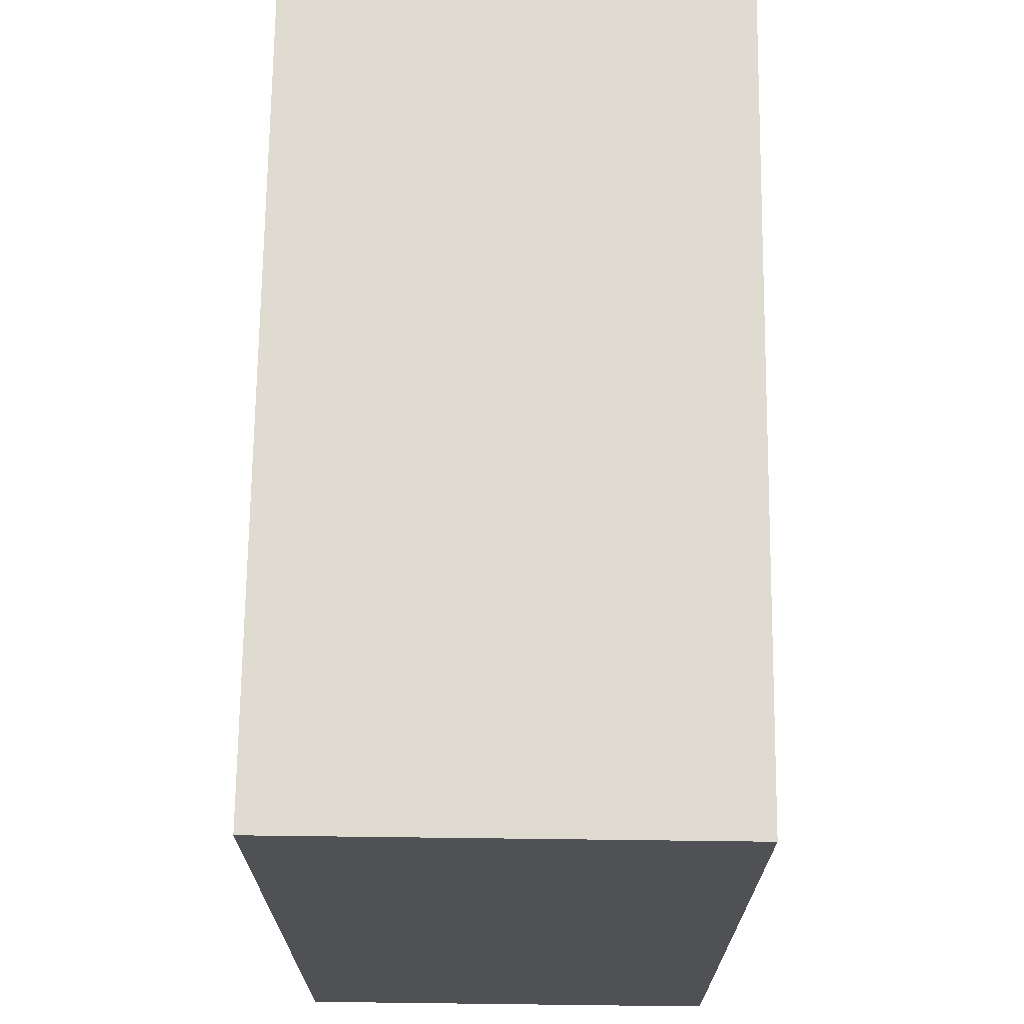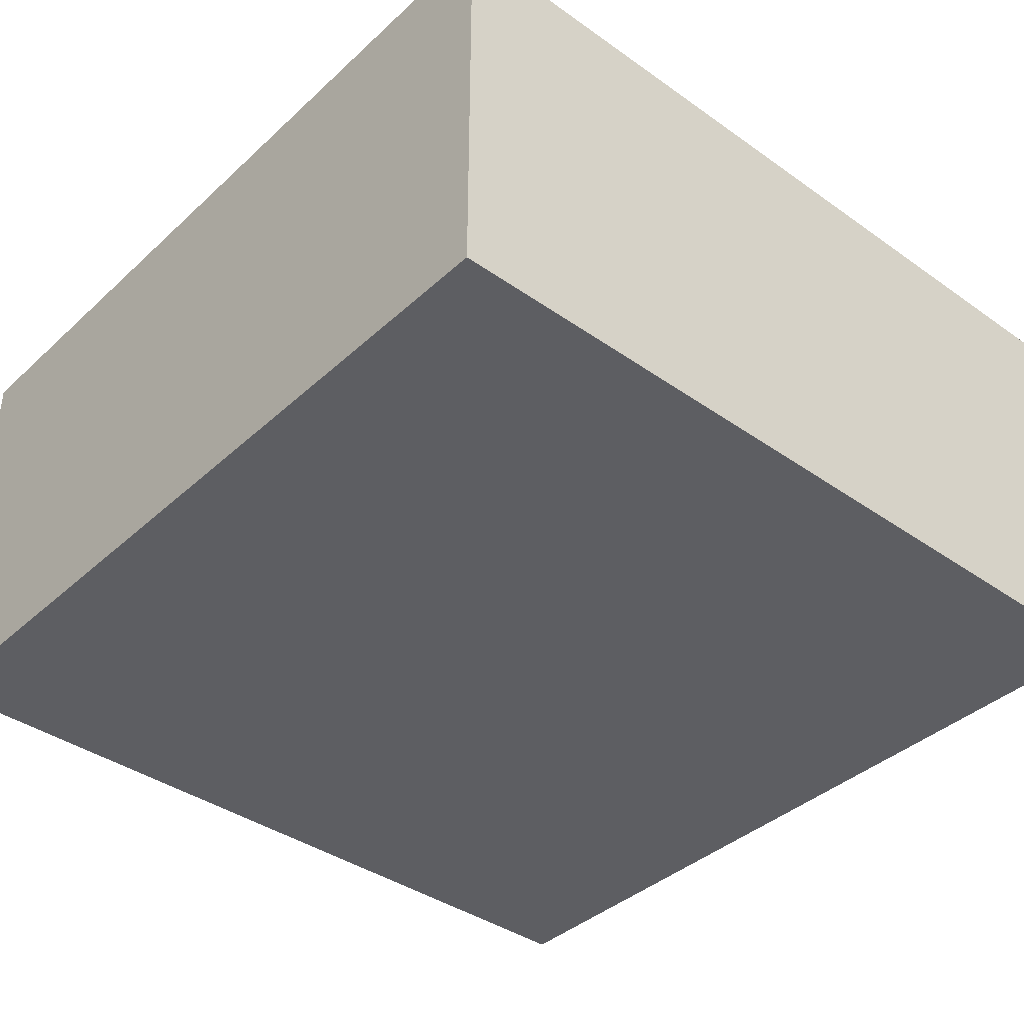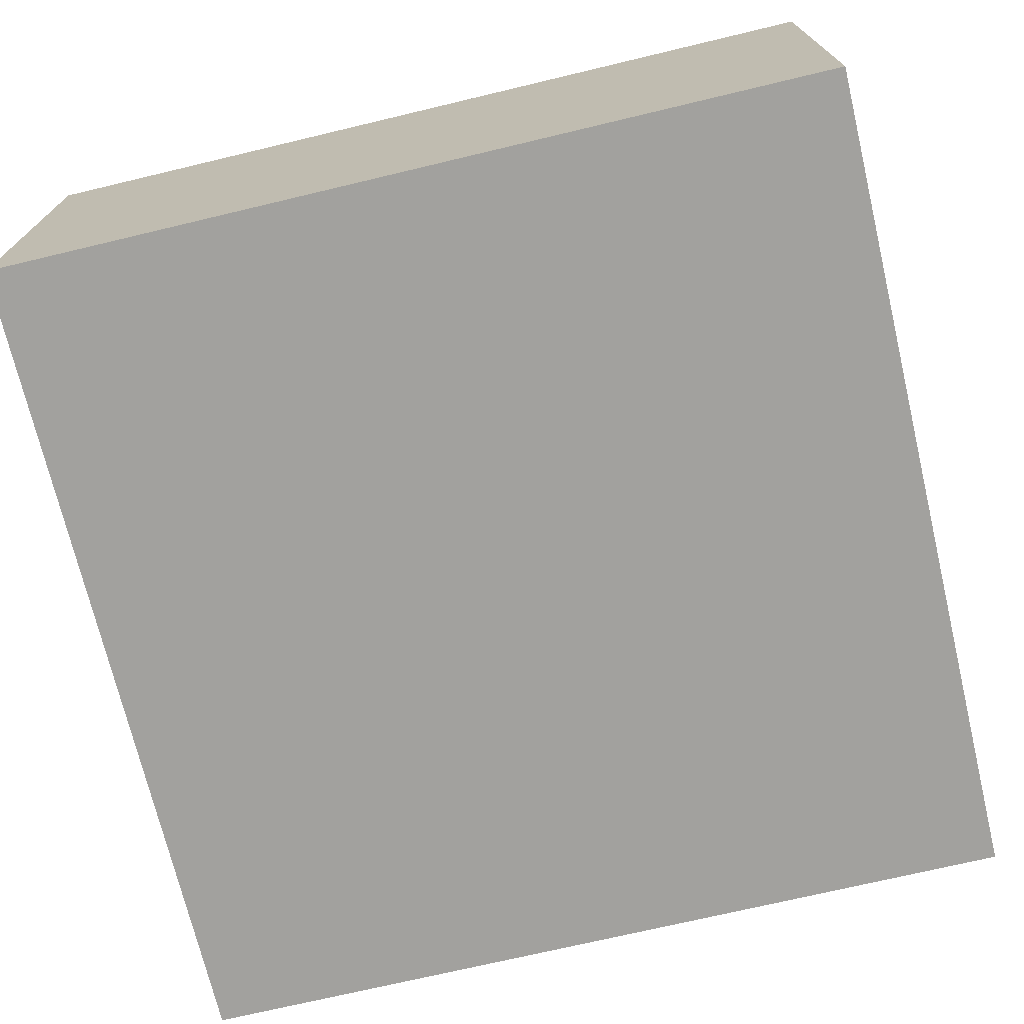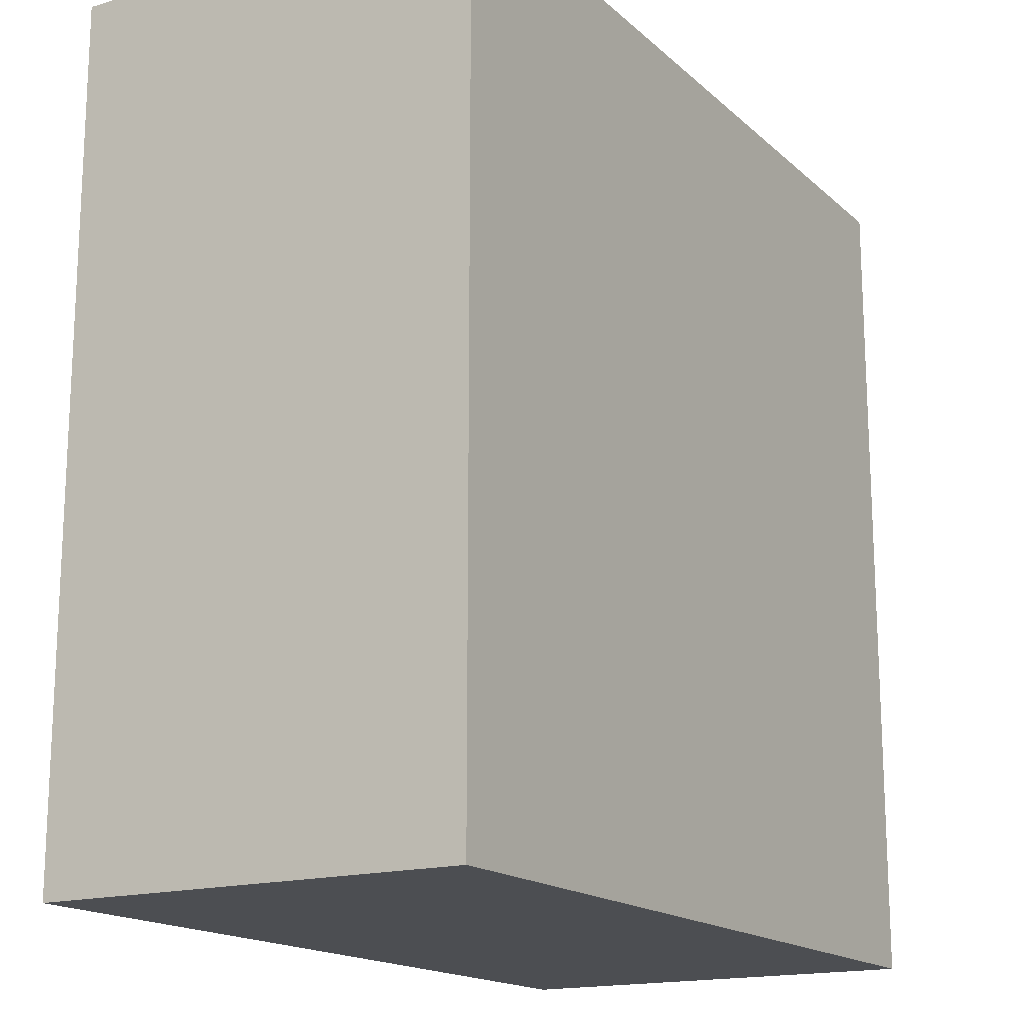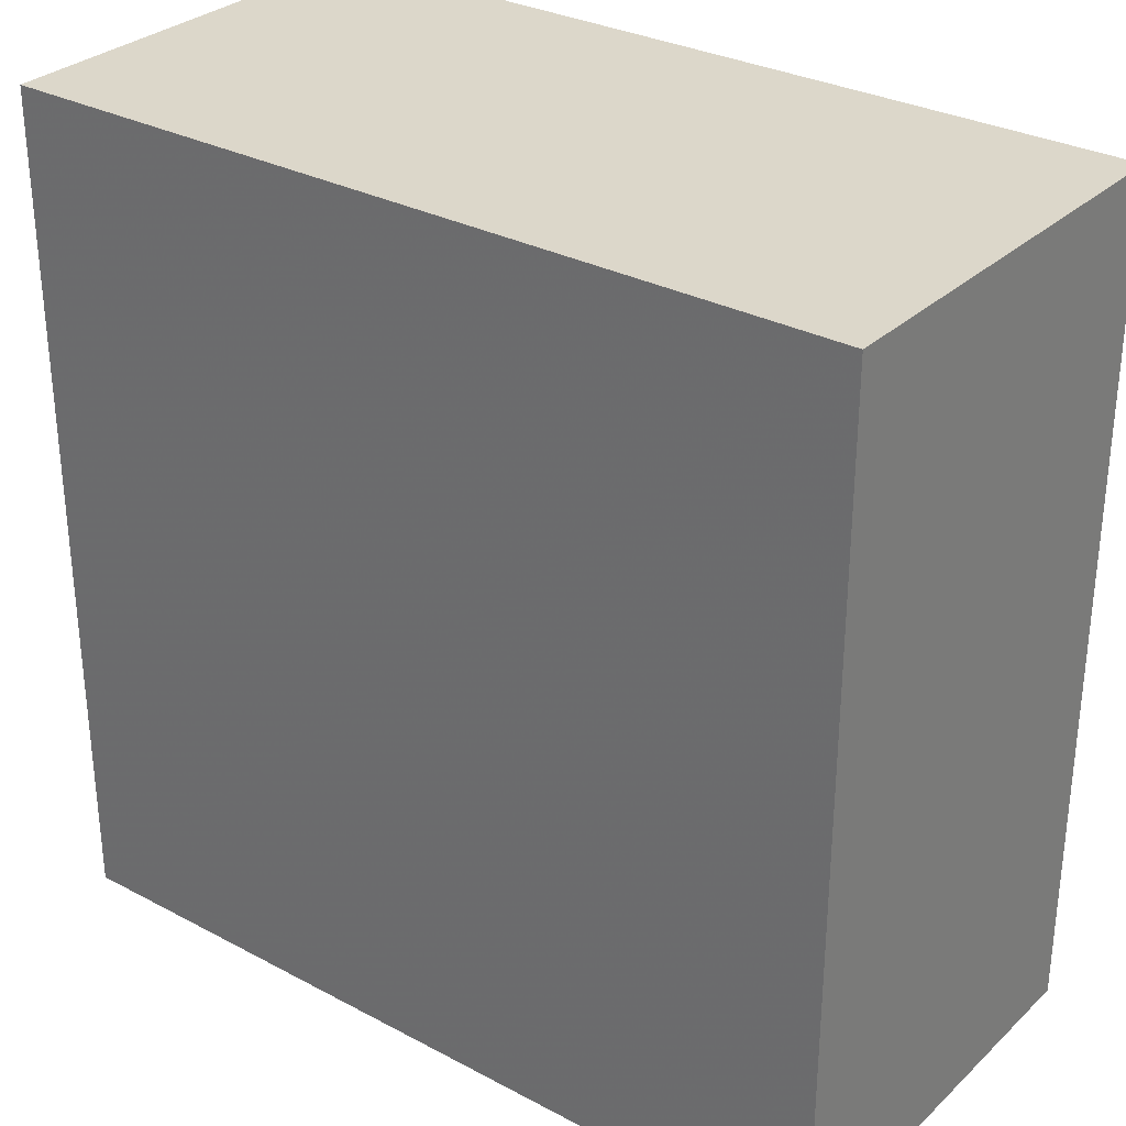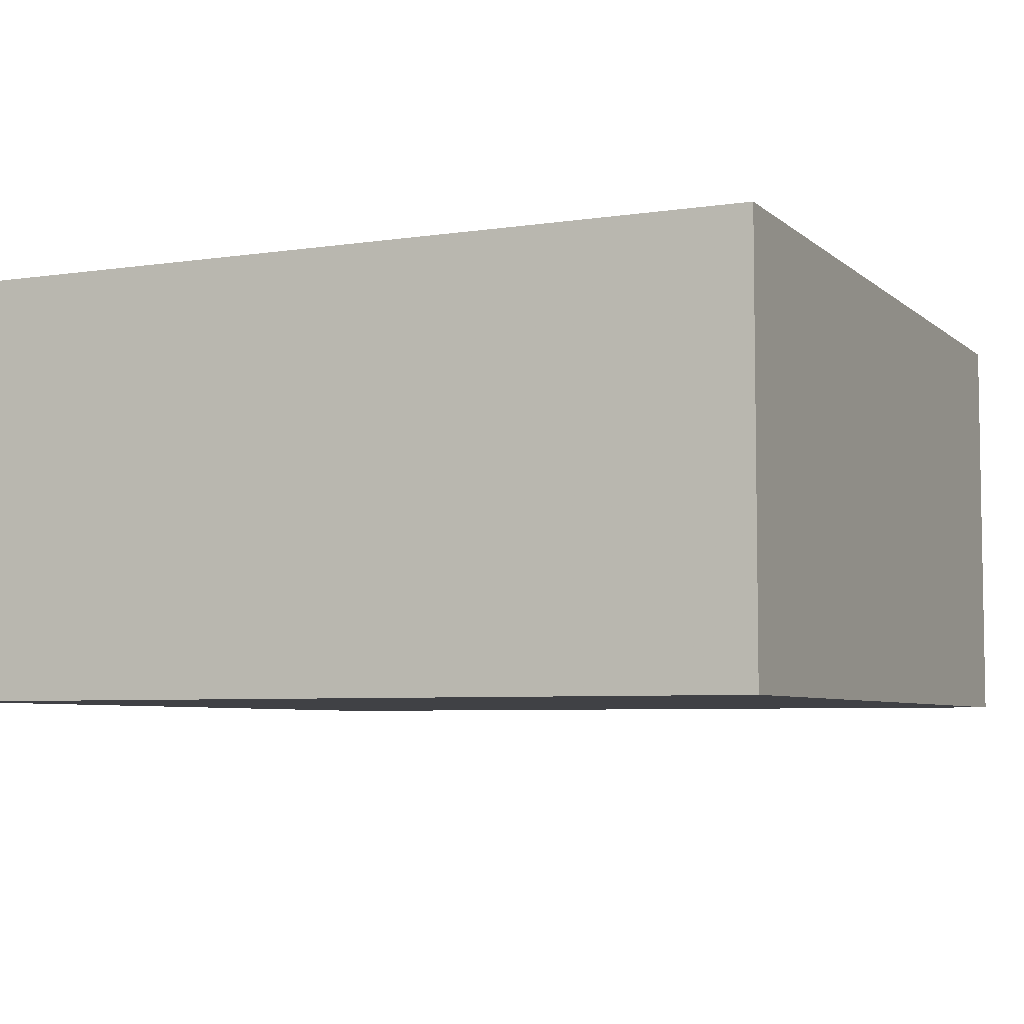
<metadata>
{"format":"obj","ext":"obj","renderer":"f3d","projection":"perspective","resolution":1024,"background":"white","views":[{"elev":70.1,"azim":-89.3,"up":"+Y"},{"elev":-39.1,"azim":138.6,"up":"+Z"},{"elev":-72.0,"azim":-166.6,"up":"+Z"},{"elev":-16.7,"azim":120.8,"up":"+Y"},{"elev":30.6,"azim":37.4,"up":"+Y"},{"elev":-5.8,"azim":-65.3,"up":"+Z"}]}
</metadata>
<code>
v 1688 -216 32
v 1704 -216 24
v 1688 -216 24
v 1704 -216 32
v 1704 -232 32
v 1688 -232 24
v 1704 -232 24
v 1688 -232 32
f 1 2 3
f 1 4 2
f 5 6 7
f 5 8 6
f 4 7 2
f 4 5 7
f 8 3 6
f 8 1 3
f 8 4 1
f 8 5 4
f 3 7 6
f 3 2 7

</code>
